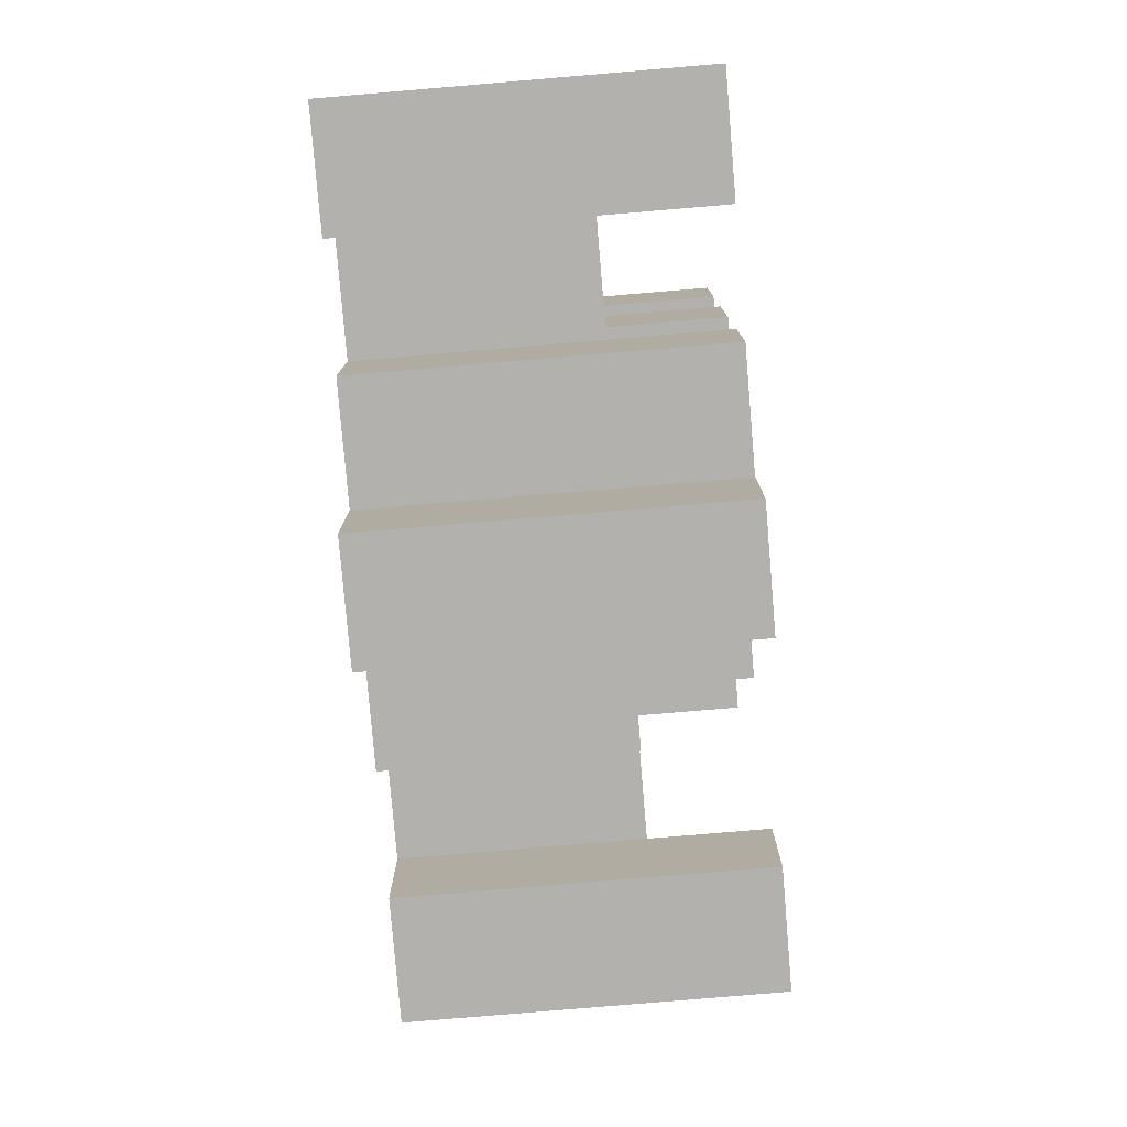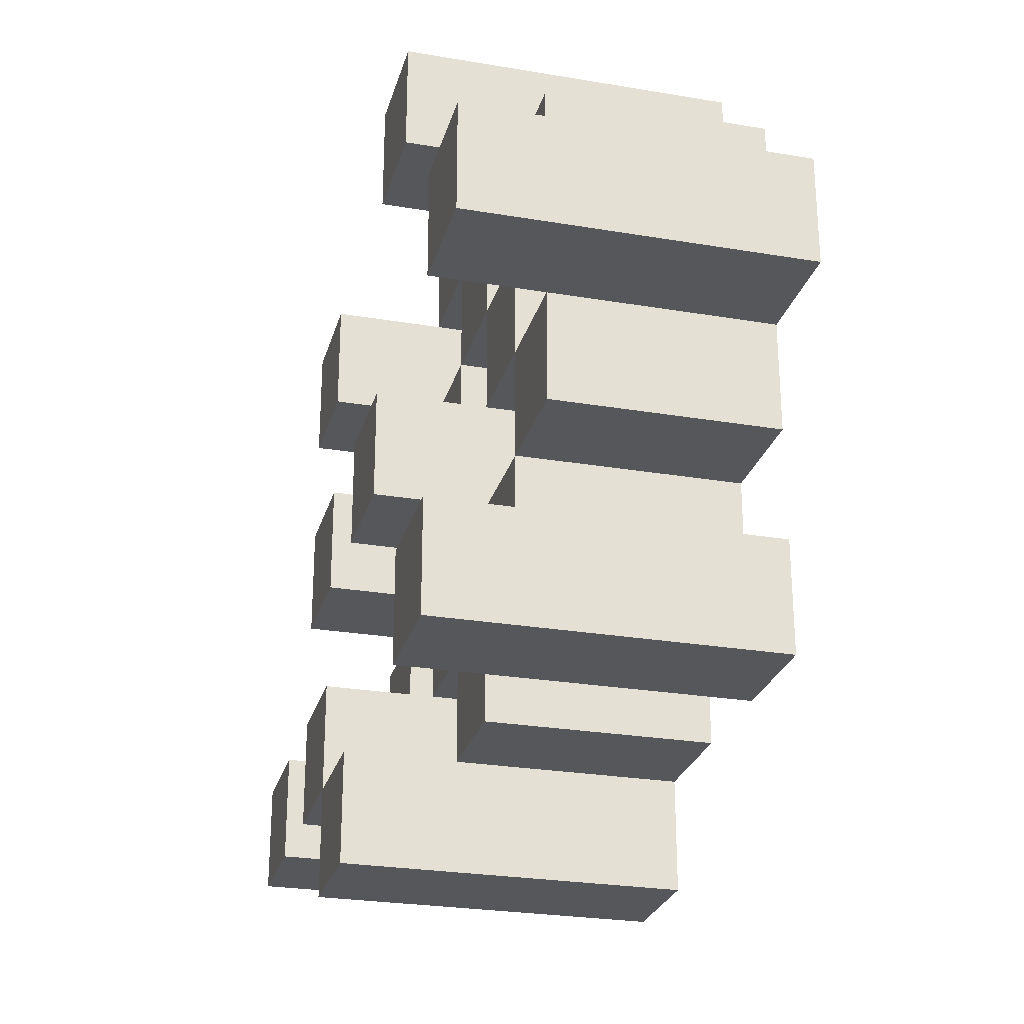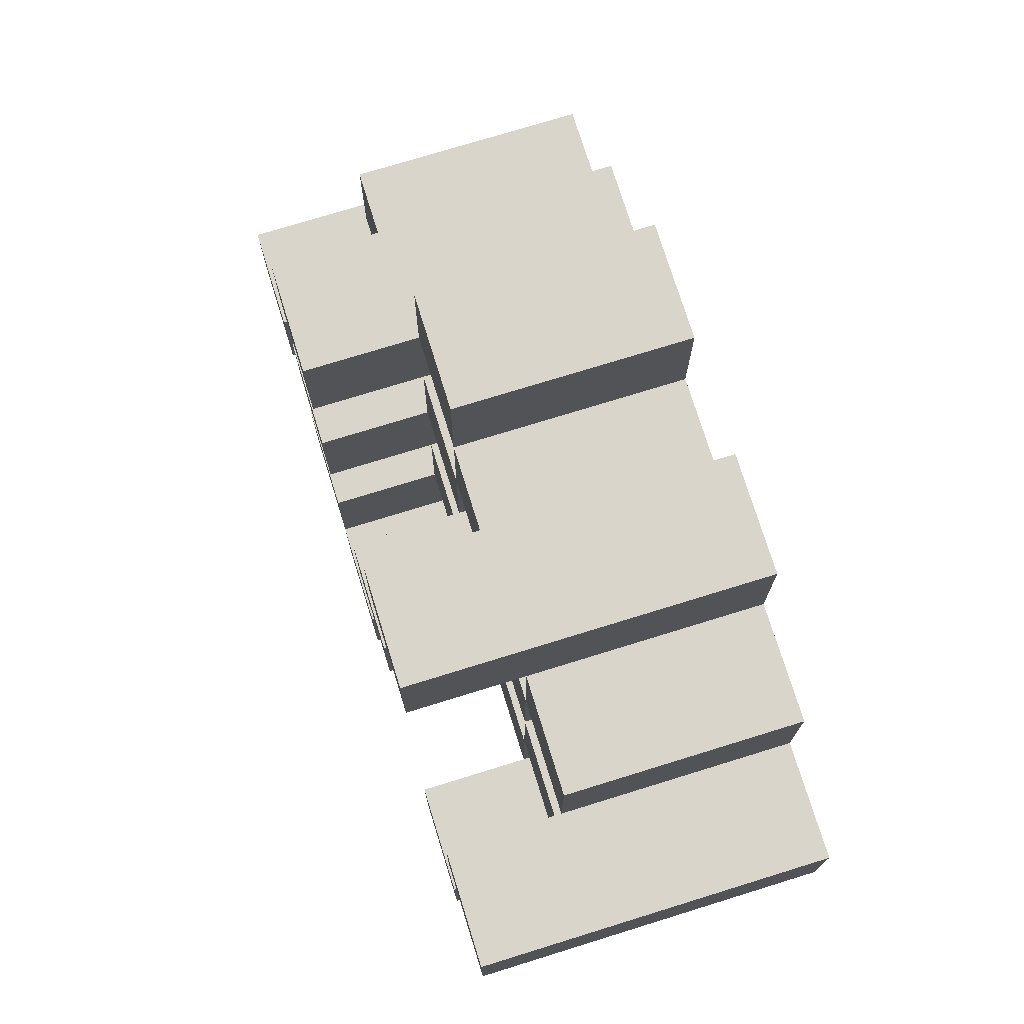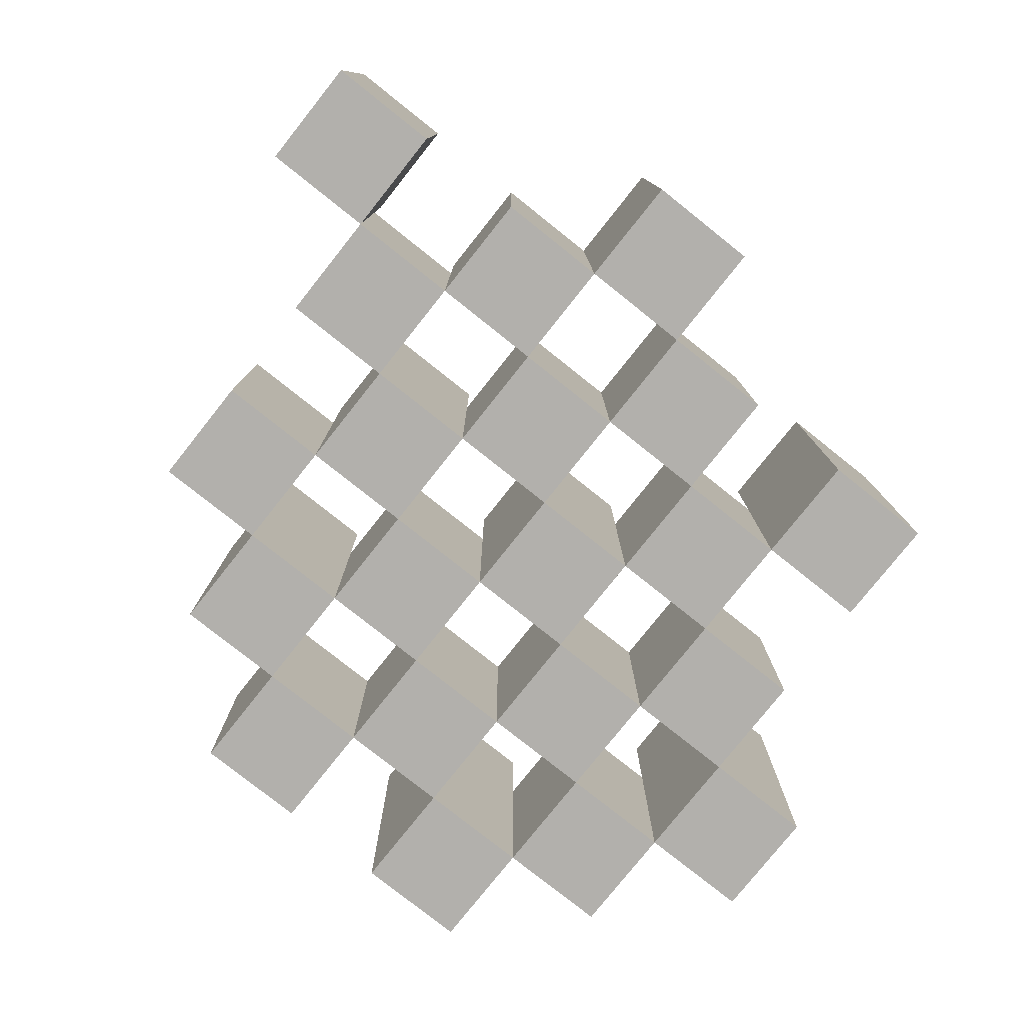
<metadata>
{"format":"obj","ext":"obj","renderer":"f3d","projection":"perspective","resolution":1024,"background":"white","views":[{"elev":-79.3,"azim":94.8,"up":"+Z"},{"elev":-26.5,"azim":-104.8,"up":"+Z"},{"elev":74.4,"azim":-107.2,"up":"+Z"},{"elev":-78.7,"azim":141.5,"up":"+Y"}]}
</metadata>
<code>
o
v 4.4 0.9 42.6
v 4.4 0.9 42.5
v 4.4 1.2 42.6
v 4.4 1.2 42.5
v 4.5 0.9 42.7
v 4.5 0.9 42.6
v 4.5 0.9 42.5
v 4.5 0.9 42.4
v 4.5 0.9 42.3
v 4.5 0.9 42.2
v 4.5 1.1 42.7
v 4.5 1.1 42.6
v 4.5 1.1 42.5
v 4.5 1.1 42.4
v 4.5 1.2 42.3
v 4.5 1.2 42.2
v 4.6 0.9 42.8
v 4.6 0.9 42.7
v 4.6 0.9 42.6
v 4.6 0.9 42.5
v 4.6 0.9 42.4
v 4.6 0.9 42.3
v 4.6 1.1 42.7
v 4.6 1.1 42.6
v 4.6 1.1 42.5
v 4.6 1.1 42.4
v 4.6 1.1 42.3
v 4.6 1.2 42.8
v 4.6 1.2 42.7
v 4.7 0.9 42.7
v 4.7 0.9 42.6
v 4.7 0.9 42.5
v 4.7 0.9 42.4
v 4.7 0.9 42.3
v 4.7 0.9 42.2
v 4.7 1.1 42.7
v 4.7 1.1 42.6
v 4.7 1.1 42.5
v 4.7 1.1 42.4
v 4.7 1.1 42.3
v 4.7 1.1 42.2
v 4.7 1.2 42.5
v 4.7 1.2 42.4
v 4.8 0.9 42.8
v 4.8 0.9 42.7
v 4.8 0.9 42.6
v 4.8 0.9 42.5
v 4.8 0.9 42.4
v 4.8 0.9 42.3
v 4.8 0.9 42.2
v 4.8 0.9 42.1
v 4.8 1.1 42.8
v 4.8 1.1 42.7
v 4.8 1.1 42.6
v 4.8 1.1 42.5
v 4.8 1.1 42.4
v 4.8 1.1 42.3
v 4.8 1.1 42.2
v 4.8 1.2 42.2
v 4.8 1.2 42.1
v 4.9 0.9 42.7
v 4.9 0.9 42.6
v 4.9 0.9 42.5
v 4.9 0.9 42.4
v 4.9 0.9 42.3
v 4.9 0.9 42.2
v 4.9 1.1 42.7
v 4.9 1.1 42.6
v 4.9 1.1 42.5
v 4.9 1.1 42.4
v 4.9 1.1 42.3
v 4.9 1.2 42.7
v 4.9 1.2 42.6
v 4.9 1.2 42.5
v 4.9 1.2 42.4
v 4.9 1.2 42.3
v 4.9 1.2 42.2
v 5 0.9 42.6
v 5 0.9 42.5
v 5 0.9 42.4
v 5 0.9 42.3
v 5 1.1 42.6
v 5 1.1 42.5
v 5 1.1 42.4
v 5 1.1 42.3
v 5.1 0.9 42.3
v 5.1 0.9 42.2
v 5.1 1.1 42.3
v 5.1 1.2 42.3
v 5.1 1.2 42.2
v 4.5 0.9 42.6
v 4.5 0.9 42.5
v 4.5 1.1 42.6
v 4.5 1.1 42.5
v 4.5 1.2 42.6
v 4.5 1.2 42.5
v 4.6 0.9 42.7
v 4.6 0.9 42.6
v 4.6 0.9 42.5
v 4.6 0.9 42.4
v 4.6 0.9 42.3
v 4.6 0.9 42.2
v 4.6 1.1 42.7
v 4.6 1.1 42.6
v 4.6 1.1 42.5
v 4.6 1.1 42.4
v 4.6 1.1 42.3
v 4.6 1.2 42.3
v 4.6 1.2 42.2
v 4.7 0.9 42.8
v 4.7 0.9 42.7
v 4.7 0.9 42.6
v 4.7 0.9 42.5
v 4.7 0.9 42.4
v 4.7 0.9 42.3
v 4.7 1.1 42.7
v 4.7 1.1 42.6
v 4.7 1.1 42.5
v 4.7 1.1 42.4
v 4.7 1.1 42.3
v 4.7 1.2 42.8
v 4.7 1.2 42.7
v 4.8 0.9 42.7
v 4.8 0.9 42.6
v 4.8 0.9 42.5
v 4.8 0.9 42.4
v 4.8 0.9 42.3
v 4.8 0.9 42.2
v 4.8 1.1 42.7
v 4.8 1.1 42.6
v 4.8 1.1 42.5
v 4.8 1.1 42.4
v 4.8 1.1 42.3
v 4.8 1.1 42.2
v 4.8 1.2 42.5
v 4.8 1.2 42.4
v 4.9 0.9 42.8
v 4.9 0.9 42.7
v 4.9 0.9 42.6
v 4.9 0.9 42.5
v 4.9 0.9 42.4
v 4.9 0.9 42.3
v 4.9 0.9 42.2
v 4.9 0.9 42.1
v 4.9 1.1 42.8
v 4.9 1.1 42.7
v 4.9 1.1 42.6
v 4.9 1.1 42.5
v 4.9 1.1 42.4
v 4.9 1.1 42.3
v 4.9 1.2 42.2
v 4.9 1.2 42.1
v 5 0.9 42.7
v 5 0.9 42.6
v 5 0.9 42.5
v 5 0.9 42.4
v 5 0.9 42.3
v 5 0.9 42.2
v 5 1.1 42.6
v 5 1.1 42.5
v 5 1.1 42.4
v 5 1.1 42.3
v 5 1.2 42.7
v 5 1.2 42.6
v 5 1.2 42.5
v 5 1.2 42.4
v 5 1.2 42.3
v 5 1.2 42.2
v 5.1 0.9 42.6
v 5.1 0.9 42.5
v 5.1 0.9 42.4
v 5.1 0.9 42.3
v 5.1 1.1 42.6
v 5.1 1.1 42.5
v 5.1 1.1 42.4
v 5.1 1.1 42.3
v 5.2 0.9 42.3
v 5.2 0.9 42.2
v 5.2 1.2 42.3
v 5.2 1.2 42.2
v 4.6 0.9 42.8
v 4.6 1.2 42.8
v 4.7 0.9 42.8
v 4.7 1.2 42.8
v 4.8 0.9 42.8
v 4.8 1.1 42.8
v 4.9 0.9 42.8
v 4.9 1.1 42.8
v 4.5 0.9 42.7
v 4.5 1.1 42.7
v 4.6 0.9 42.7
v 4.6 1.1 42.7
v 4.7 0.9 42.7
v 4.7 1.1 42.7
v 4.8 0.9 42.7
v 4.8 1.1 42.7
v 4.9 0.9 42.7
v 4.9 1.1 42.7
v 4.9 1.2 42.7
v 5 0.9 42.7
v 5 1.2 42.7
v 4.4 0.9 42.6
v 4.4 1.2 42.6
v 4.5 0.9 42.6
v 4.5 1.1 42.6
v 4.5 1.2 42.6
v 4.6 0.9 42.6
v 4.6 1.1 42.6
v 4.7 0.9 42.6
v 4.7 1.1 42.6
v 4.8 0.9 42.6
v 4.8 1.1 42.6
v 4.9 0.9 42.6
v 4.9 1.1 42.6
v 5 0.9 42.6
v 5 1.1 42.6
v 5.1 0.9 42.6
v 5.1 1.1 42.6
v 4.5 0.9 42.5
v 4.5 1.1 42.5
v 4.6 0.9 42.5
v 4.6 1.1 42.5
v 4.7 0.9 42.5
v 4.7 1.1 42.5
v 4.7 1.2 42.5
v 4.8 0.9 42.5
v 4.8 1.1 42.5
v 4.8 1.2 42.5
v 4.9 0.9 42.5
v 4.9 1.1 42.5
v 4.9 1.2 42.5
v 5 0.9 42.5
v 5 1.1 42.5
v 5 1.2 42.5
v 4.6 0.9 42.4
v 4.6 1.1 42.4
v 4.7 0.9 42.4
v 4.7 1.1 42.4
v 4.8 0.9 42.4
v 4.8 1.1 42.4
v 4.9 0.9 42.4
v 4.9 1.1 42.4
v 5 0.9 42.4
v 5 1.1 42.4
v 5.1 0.9 42.4
v 5.1 1.1 42.4
v 4.5 0.9 42.3
v 4.5 1.2 42.3
v 4.6 0.9 42.3
v 4.6 1.1 42.3
v 4.6 1.2 42.3
v 4.7 0.9 42.3
v 4.7 1.1 42.3
v 4.8 0.9 42.3
v 4.8 1.1 42.3
v 4.9 0.9 42.3
v 4.9 1.1 42.3
v 4.9 1.2 42.3
v 5 0.9 42.3
v 5 1.1 42.3
v 5 1.2 42.3
v 5.1 0.9 42.3
v 5.1 1.1 42.3
v 5.1 1.2 42.3
v 5.2 0.9 42.3
v 5.2 1.2 42.3
v 4.8 0.9 42.2
v 4.8 1.1 42.2
v 4.8 1.2 42.2
v 4.9 0.9 42.2
v 4.9 1.2 42.2
v 4.6 0.9 42.7
v 4.6 1.1 42.7
v 4.6 1.2 42.7
v 4.7 0.9 42.7
v 4.7 1.1 42.7
v 4.7 1.2 42.7
v 4.8 0.9 42.7
v 4.8 1.1 42.7
v 4.9 0.9 42.7
v 4.9 1.1 42.7
v 4.5 0.9 42.6
v 4.5 1.1 42.6
v 4.6 0.9 42.6
v 4.6 1.1 42.6
v 4.7 0.9 42.6
v 4.7 1.1 42.6
v 4.8 0.9 42.6
v 4.8 1.1 42.6
v 4.9 0.9 42.6
v 4.9 1.1 42.6
v 4.9 1.2 42.6
v 5 0.9 42.6
v 5 1.1 42.6
v 5 1.2 42.6
v 4.4 0.9 42.5
v 4.4 1.2 42.5
v 4.5 0.9 42.5
v 4.5 1.1 42.5
v 4.5 1.2 42.5
v 4.6 0.9 42.5
v 4.6 1.1 42.5
v 4.7 0.9 42.5
v 4.7 1.1 42.5
v 4.8 0.9 42.5
v 4.8 1.1 42.5
v 4.9 0.9 42.5
v 4.9 1.1 42.5
v 5 0.9 42.5
v 5 1.1 42.5
v 5.1 0.9 42.5
v 5.1 1.1 42.5
v 4.5 0.9 42.4
v 4.5 1.1 42.4
v 4.6 0.9 42.4
v 4.6 1.1 42.4
v 4.7 0.9 42.4
v 4.7 1.1 42.4
v 4.7 1.2 42.4
v 4.8 0.9 42.4
v 4.8 1.1 42.4
v 4.8 1.2 42.4
v 4.9 0.9 42.4
v 4.9 1.1 42.4
v 4.9 1.2 42.4
v 5 0.9 42.4
v 5 1.1 42.4
v 5 1.2 42.4
v 4.6 0.9 42.3
v 4.6 1.1 42.3
v 4.7 0.9 42.3
v 4.7 1.1 42.3
v 4.8 0.9 42.3
v 4.8 1.1 42.3
v 4.9 0.9 42.3
v 4.9 1.1 42.3
v 5 0.9 42.3
v 5 1.1 42.3
v 5.1 0.9 42.3
v 5.1 1.1 42.3
v 4.5 0.9 42.2
v 4.5 1.2 42.2
v 4.6 0.9 42.2
v 4.6 1.2 42.2
v 4.7 0.9 42.2
v 4.7 1.1 42.2
v 4.8 0.9 42.2
v 4.8 1.1 42.2
v 4.9 0.9 42.2
v 4.9 1.2 42.2
v 5 0.9 42.2
v 5 1.2 42.2
v 5.1 0.9 42.2
v 5.1 1.2 42.2
v 5.2 0.9 42.2
v 5.2 1.2 42.2
v 4.8 0.9 42.1
v 4.8 1.2 42.1
v 4.9 0.9 42.1
v 4.9 1.2 42.1
v 4.6 0.9 42.8
v 4.7 0.9 42.8
v 4.8 0.9 42.8
v 4.9 0.9 42.8
v 4.5 0.9 42.7
v 4.6 0.9 42.7
v 4.7 0.9 42.7
v 4.8 0.9 42.7
v 4.9 0.9 42.7
v 5 0.9 42.7
v 4.4 0.9 42.6
v 4.5 0.9 42.6
v 4.6 0.9 42.6
v 4.7 0.9 42.6
v 4.8 0.9 42.6
v 4.9 0.9 42.6
v 5 0.9 42.6
v 5.1 0.9 42.6
v 4.4 0.9 42.5
v 4.5 0.9 42.5
v 4.6 0.9 42.5
v 4.7 0.9 42.5
v 4.8 0.9 42.5
v 4.9 0.9 42.5
v 5 0.9 42.5
v 5.1 0.9 42.5
v 4.5 0.9 42.4
v 4.6 0.9 42.4
v 4.7 0.9 42.4
v 4.8 0.9 42.4
v 4.9 0.9 42.4
v 5 0.9 42.4
v 5.1 0.9 42.4
v 4.5 0.9 42.3
v 4.6 0.9 42.3
v 4.7 0.9 42.3
v 4.8 0.9 42.3
v 4.9 0.9 42.3
v 5 0.9 42.3
v 5.1 0.9 42.3
v 5.2 0.9 42.3
v 4.5 0.9 42.2
v 4.6 0.9 42.2
v 4.7 0.9 42.2
v 4.8 0.9 42.2
v 4.9 0.9 42.2
v 5 0.9 42.2
v 5.1 0.9 42.2
v 5.2 0.9 42.2
v 4.8 0.9 42.1
v 4.9 0.9 42.1
v 4.8 1.1 42.8
v 4.9 1.1 42.8
v 4.5 1.1 42.7
v 4.6 1.1 42.7
v 4.7 1.1 42.7
v 4.8 1.1 42.7
v 4.9 1.1 42.7
v 4.5 1.1 42.6
v 4.6 1.1 42.6
v 4.7 1.1 42.6
v 4.8 1.1 42.6
v 4.9 1.1 42.6
v 5 1.1 42.6
v 5.1 1.1 42.6
v 4.5 1.1 42.5
v 4.6 1.1 42.5
v 4.7 1.1 42.5
v 4.8 1.1 42.5
v 4.9 1.1 42.5
v 5 1.1 42.5
v 5.1 1.1 42.5
v 4.5 1.1 42.4
v 4.6 1.1 42.4
v 4.7 1.1 42.4
v 4.8 1.1 42.4
v 4.9 1.1 42.4
v 5 1.1 42.4
v 5.1 1.1 42.4
v 4.6 1.1 42.3
v 4.7 1.1 42.3
v 4.8 1.1 42.3
v 4.9 1.1 42.3
v 5 1.1 42.3
v 5.1 1.1 42.3
v 4.7 1.1 42.2
v 4.8 1.1 42.2
v 4.6 1.2 42.8
v 4.7 1.2 42.8
v 4.6 1.2 42.7
v 4.7 1.2 42.7
v 4.9 1.2 42.7
v 5 1.2 42.7
v 4.4 1.2 42.6
v 4.5 1.2 42.6
v 4.9 1.2 42.6
v 5 1.2 42.6
v 4.4 1.2 42.5
v 4.5 1.2 42.5
v 4.7 1.2 42.5
v 4.8 1.2 42.5
v 4.9 1.2 42.5
v 5 1.2 42.5
v 4.7 1.2 42.4
v 4.8 1.2 42.4
v 4.9 1.2 42.4
v 5 1.2 42.4
v 4.5 1.2 42.3
v 4.6 1.2 42.3
v 4.9 1.2 42.3
v 5 1.2 42.3
v 5.1 1.2 42.3
v 5.2 1.2 42.3
v 4.5 1.2 42.2
v 4.6 1.2 42.2
v 4.8 1.2 42.2
v 4.9 1.2 42.2
v 5 1.2 42.2
v 5.1 1.2 42.2
v 5.2 1.2 42.2
v 4.8 1.2 42.1
v 4.9 1.2 42.1
f 3 2 1
f 4 2 3
f 11 6 5
f 12 6 11
f 13 8 7
f 14 8 13
f 15 10 9
f 16 10 15
f 23 18 17
f 24 20 19
f 25 20 24
f 26 22 21
f 27 22 26
f 28 23 17
f 29 23 28
f 36 31 30
f 37 31 36
f 38 33 32
f 39 33 38
f 40 35 34
f 41 35 40
f 42 39 38
f 43 39 42
f 52 45 44
f 53 45 52
f 54 47 46
f 55 47 54
f 56 49 48
f 57 49 56
f 58 51 50
f 59 51 58
f 60 51 59
f 67 62 61
f 68 62 67
f 69 64 63
f 70 64 69
f 71 66 65
f 72 68 67
f 73 68 72
f 74 70 69
f 75 70 74
f 76 66 71
f 77 66 76
f 82 79 78
f 83 79 82
f 84 81 80
f 85 81 84
f 88 87 86
f 89 87 88
f 90 87 89
f 91 92 93
f 93 92 94
f 93 94 95
f 95 94 96
f 97 98 103
f 103 98 104
f 99 100 105
f 105 100 106
f 101 102 107
f 107 102 108
f 108 102 109
f 110 111 116
f 112 113 117
f 117 113 118
f 114 115 119
f 119 115 120
f 110 116 121
f 121 116 122
f 123 124 129
f 129 124 130
f 125 126 131
f 131 126 132
f 127 128 133
f 133 128 134
f 131 132 135
f 135 132 136
f 137 138 145
f 145 138 146
f 139 140 147
f 147 140 148
f 141 142 149
f 149 142 150
f 143 144 151
f 151 144 152
f 153 154 159
f 155 156 160
f 160 156 161
f 157 158 162
f 153 159 163
f 163 159 164
f 160 161 165
f 165 161 166
f 162 158 167
f 167 158 168
f 169 170 173
f 173 170 174
f 171 172 175
f 175 172 176
f 177 178 179
f 179 178 180
f 183 182 181
f 184 182 183
f 187 186 185
f 188 186 187
f 191 190 189
f 192 190 191
f 195 194 193
f 196 194 195
f 200 198 197
f 200 199 198
f 201 199 200
f 204 203 202
f 205 203 204
f 206 203 205
f 209 208 207
f 210 208 209
f 213 212 211
f 214 212 213
f 217 216 215
f 218 216 217
f 221 220 219
f 222 220 221
f 226 224 223
f 226 225 224
f 227 225 226
f 228 225 227
f 232 230 229
f 232 231 230
f 233 231 232
f 234 231 233
f 237 236 235
f 238 236 237
f 241 240 239
f 242 240 241
f 245 244 243
f 246 244 245
f 249 248 247
f 250 248 249
f 251 248 250
f 254 253 252
f 255 253 254
f 259 257 256
f 259 258 257
f 260 258 259
f 261 258 260
f 265 263 262
f 265 264 263
f 266 264 265
f 270 268 267
f 270 269 268
f 271 269 270
f 272 273 275
f 273 274 275
f 275 274 276
f 276 274 277
f 278 279 280
f 280 279 281
f 282 283 284
f 284 283 285
f 286 287 288
f 288 287 289
f 290 291 293
f 291 292 293
f 293 292 294
f 294 292 295
f 296 297 298
f 298 297 299
f 299 297 300
f 301 302 303
f 303 302 304
f 305 306 307
f 307 306 308
f 309 310 311
f 311 310 312
f 313 314 315
f 315 314 316
f 317 318 320
f 318 319 320
f 320 319 321
f 321 319 322
f 323 324 326
f 324 325 326
f 326 325 327
f 327 325 328
f 329 330 331
f 331 330 332
f 333 334 335
f 335 334 336
f 337 338 339
f 339 338 340
f 341 342 343
f 343 342 344
f 345 346 347
f 347 346 348
f 349 350 351
f 351 350 352
f 353 354 355
f 355 354 356
f 357 358 359
f 359 358 360
f 366 362 361
f 367 362 366
f 368 364 363
f 369 364 368
f 372 366 365
f 373 366 372
f 374 368 367
f 375 368 374
f 376 370 369
f 377 370 376
f 379 372 371
f 380 372 379
f 381 374 373
f 382 374 381
f 383 376 375
f 384 376 383
f 385 378 377
f 386 378 385
f 387 381 380
f 388 381 387
f 389 383 382
f 390 383 389
f 391 385 384
f 392 385 391
f 395 389 388
f 396 389 395
f 397 391 390
f 398 391 397
f 399 393 392
f 400 393 399
f 402 395 394
f 403 395 402
f 404 397 396
f 405 397 404
f 406 399 398
f 407 399 406
f 408 401 400
f 409 401 408
f 410 406 405
f 411 406 410
f 412 413 417
f 417 413 418
f 414 415 419
f 419 415 420
f 416 417 421
f 421 417 422
f 420 421 427
f 427 421 428
f 422 423 429
f 429 423 430
f 424 425 431
f 431 425 432
f 426 427 433
f 433 427 434
f 434 435 440
f 440 435 441
f 436 437 442
f 442 437 443
f 438 439 444
f 444 439 445
f 441 442 446
f 446 442 447
f 448 449 450
f 450 449 451
f 452 453 456
f 456 453 457
f 454 455 458
f 458 455 459
f 460 461 464
f 464 461 465
f 462 463 466
f 466 463 467
f 468 469 474
f 474 469 475
f 470 471 477
f 477 471 478
f 472 473 479
f 479 473 480
f 476 477 481
f 481 477 482

</code>
